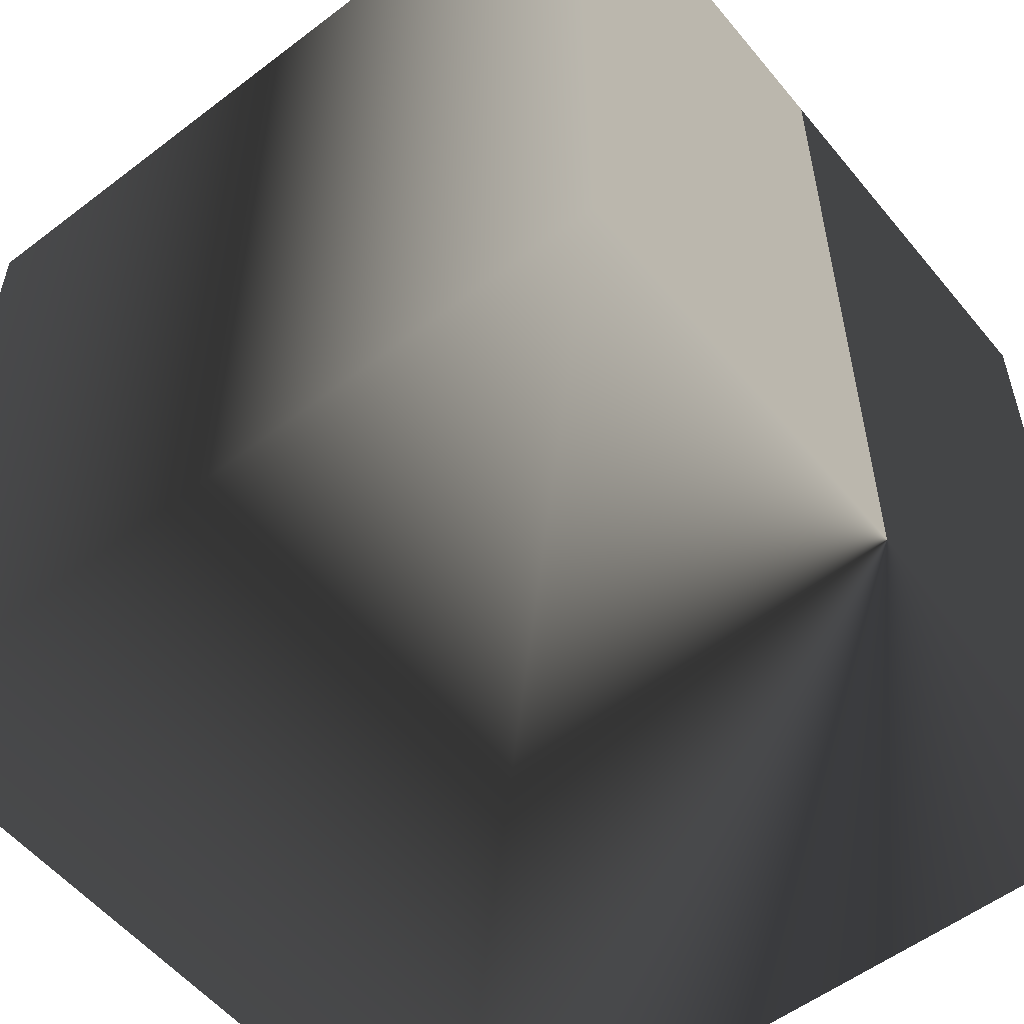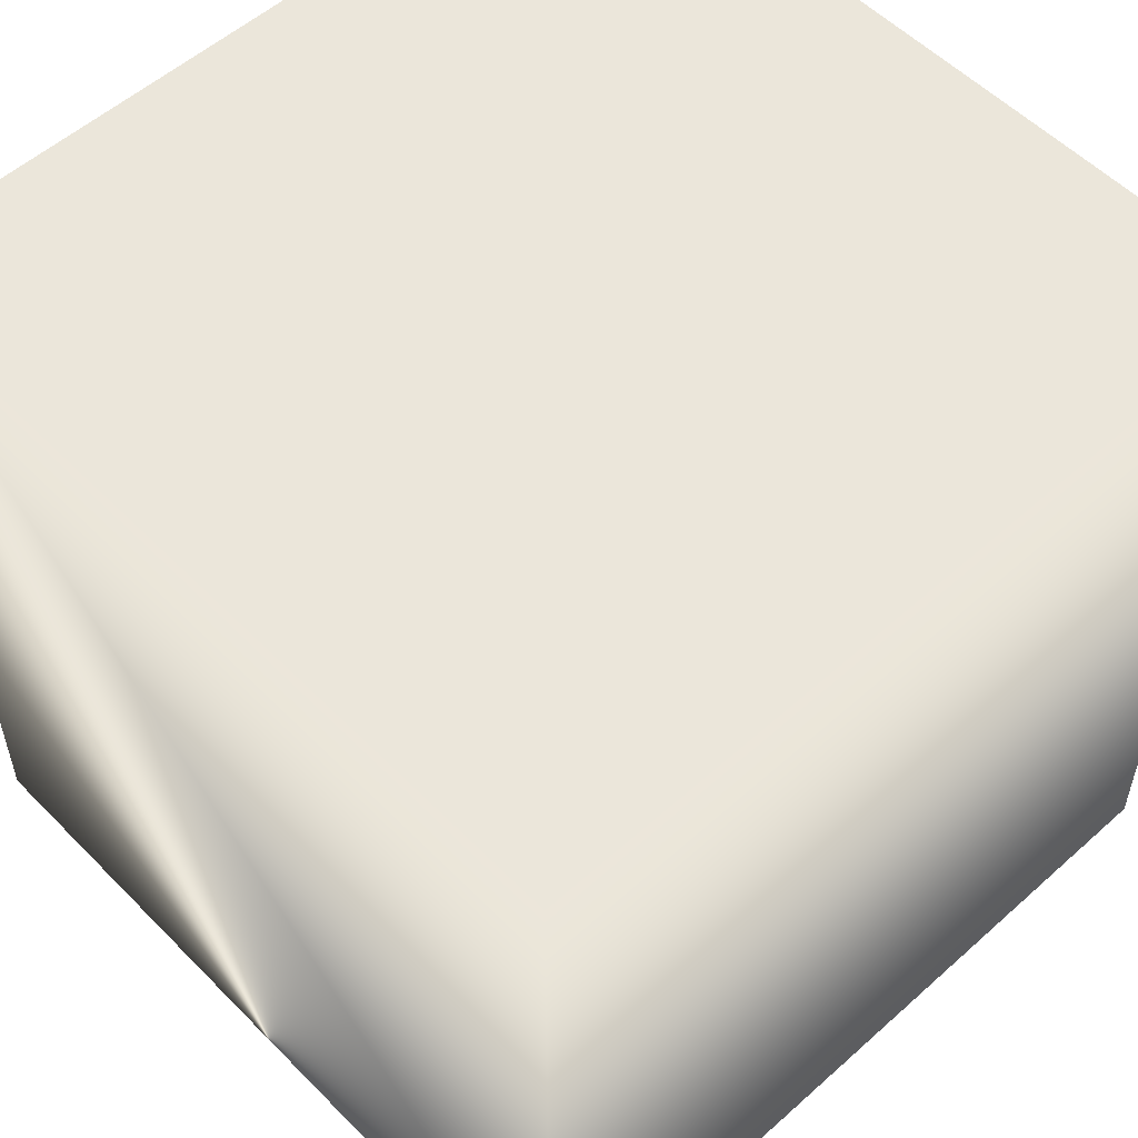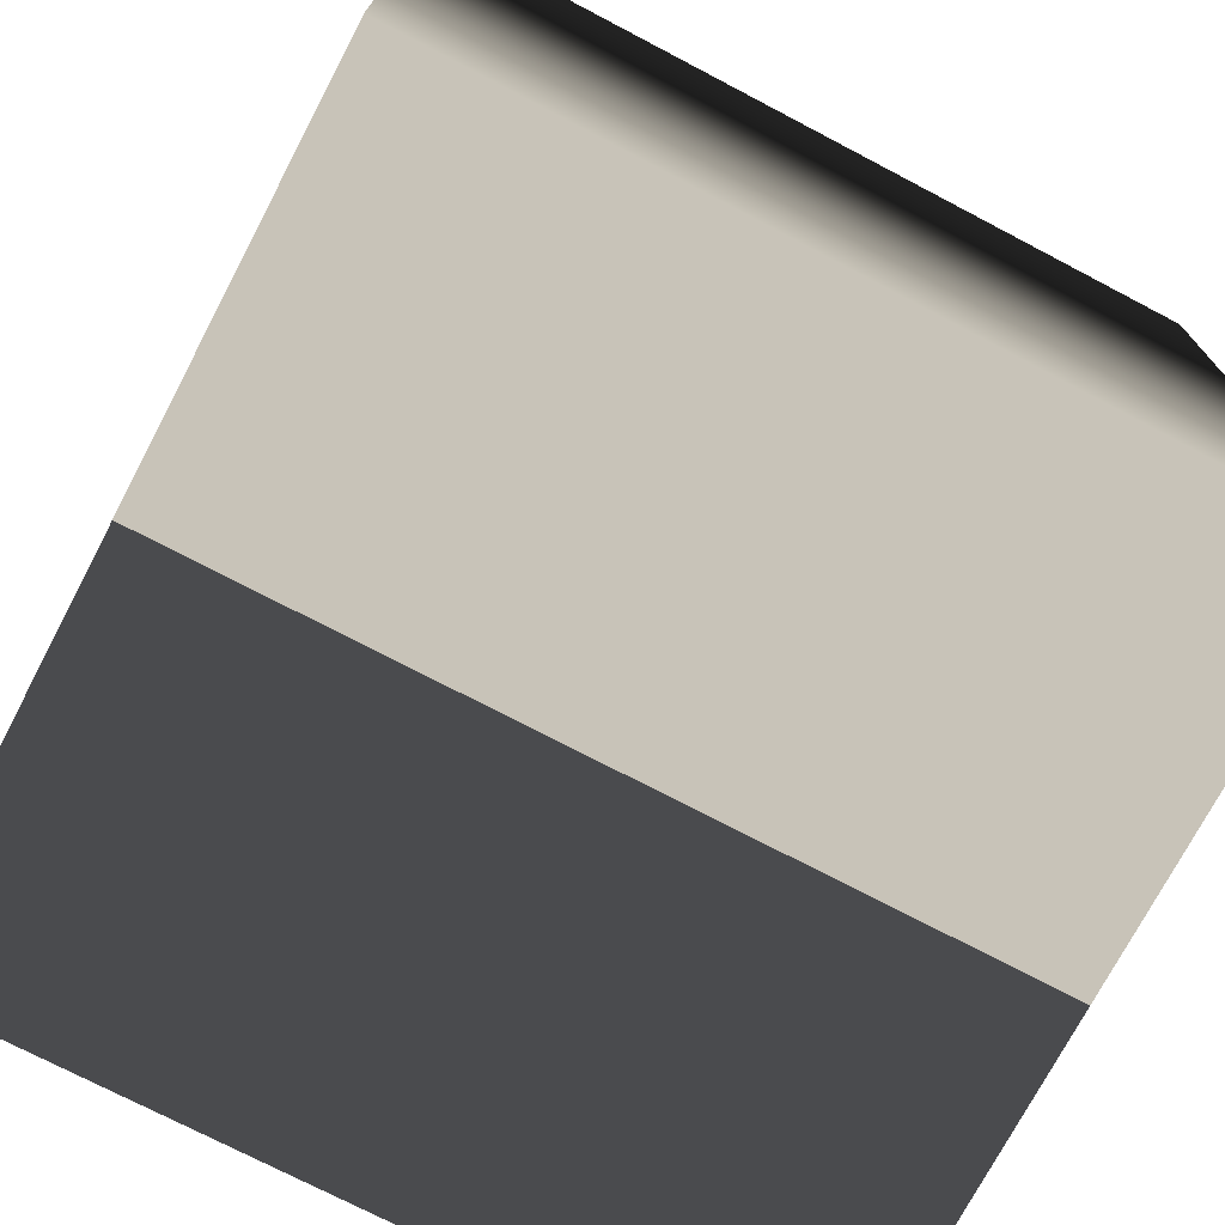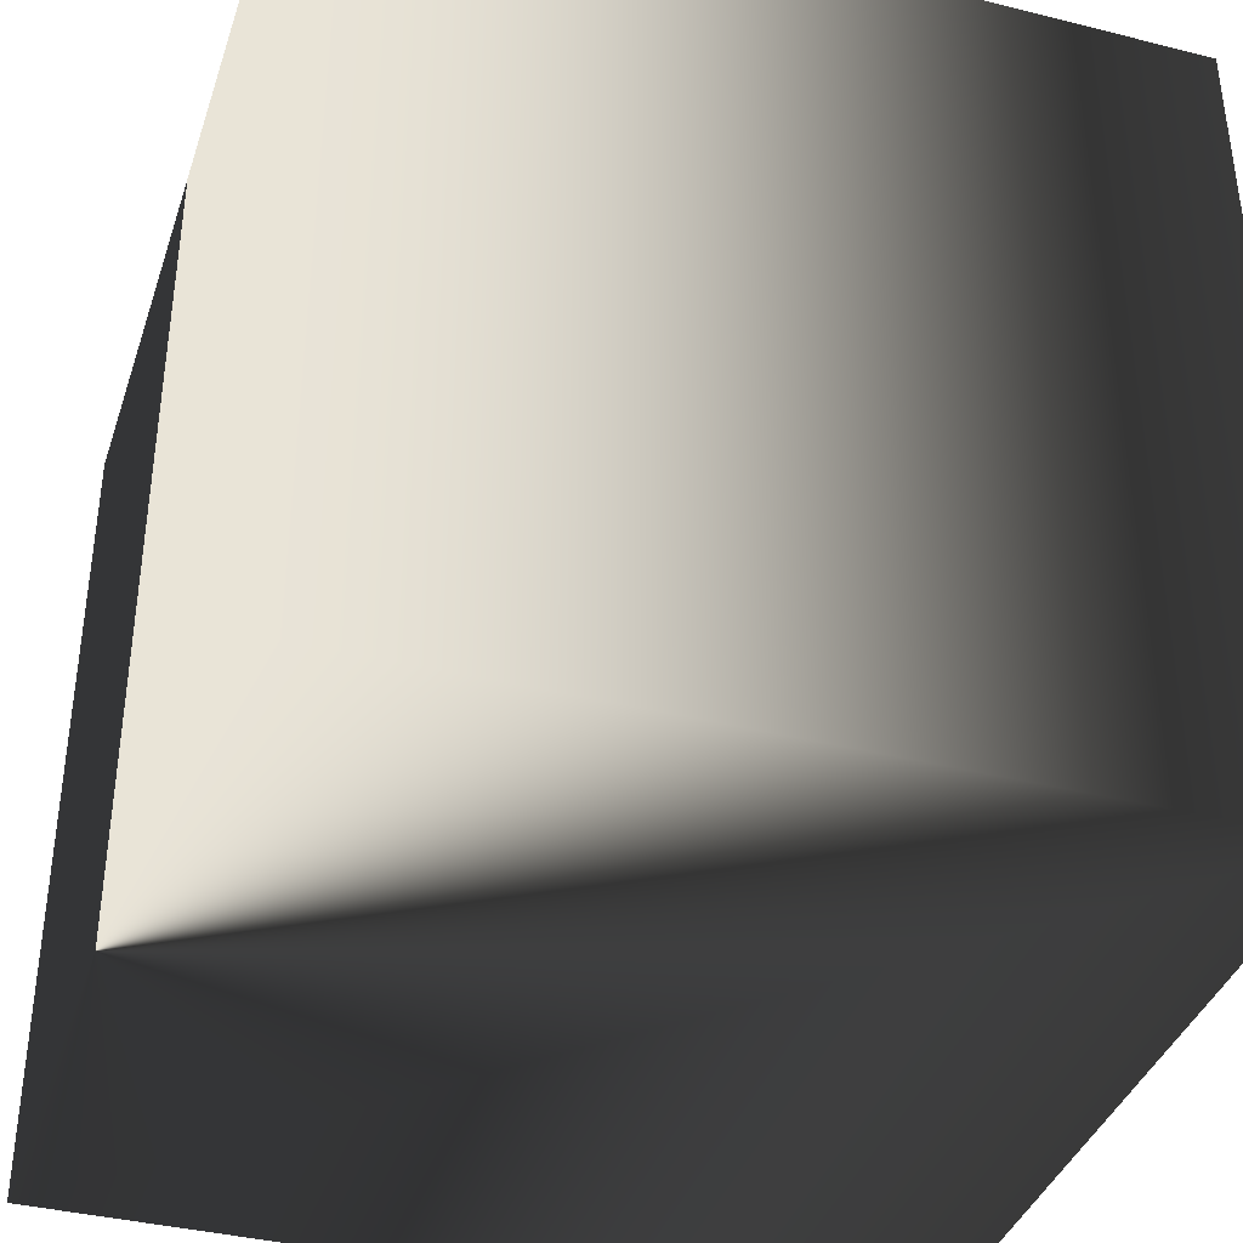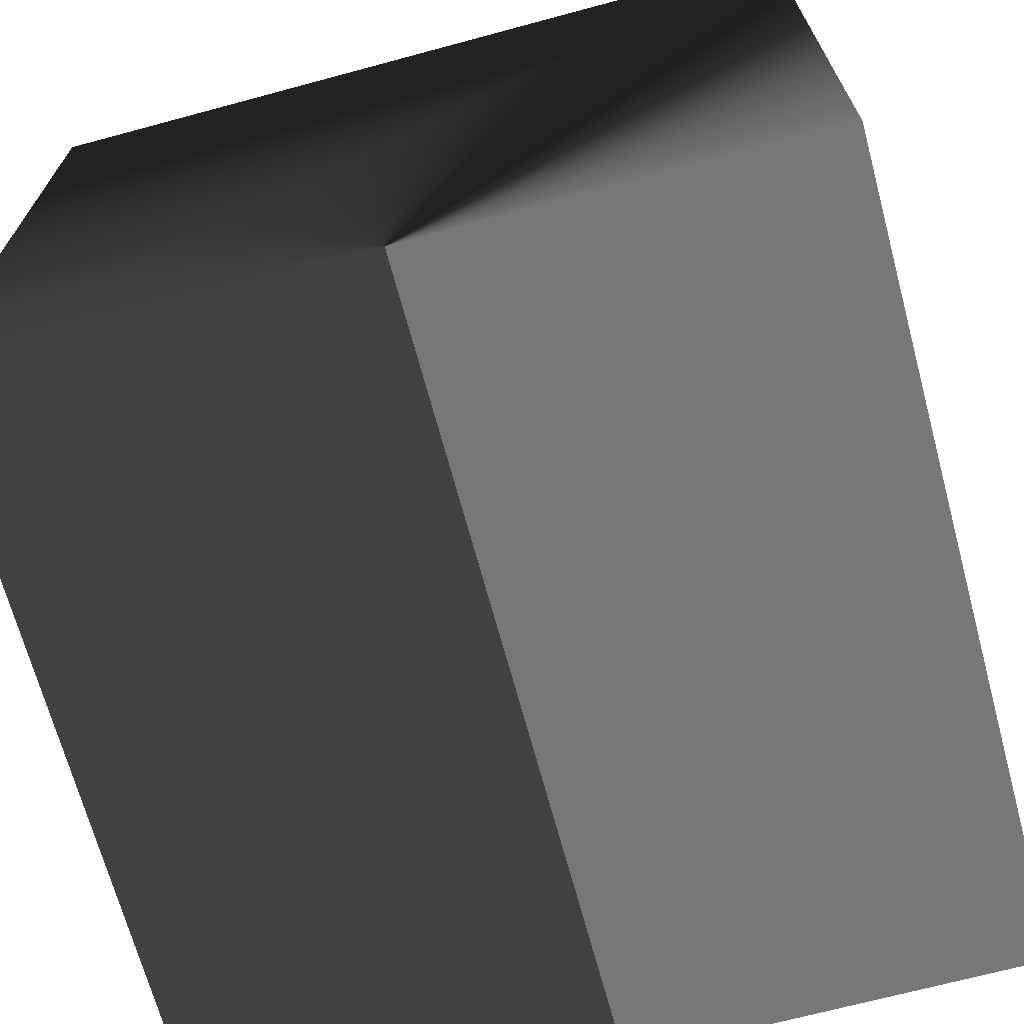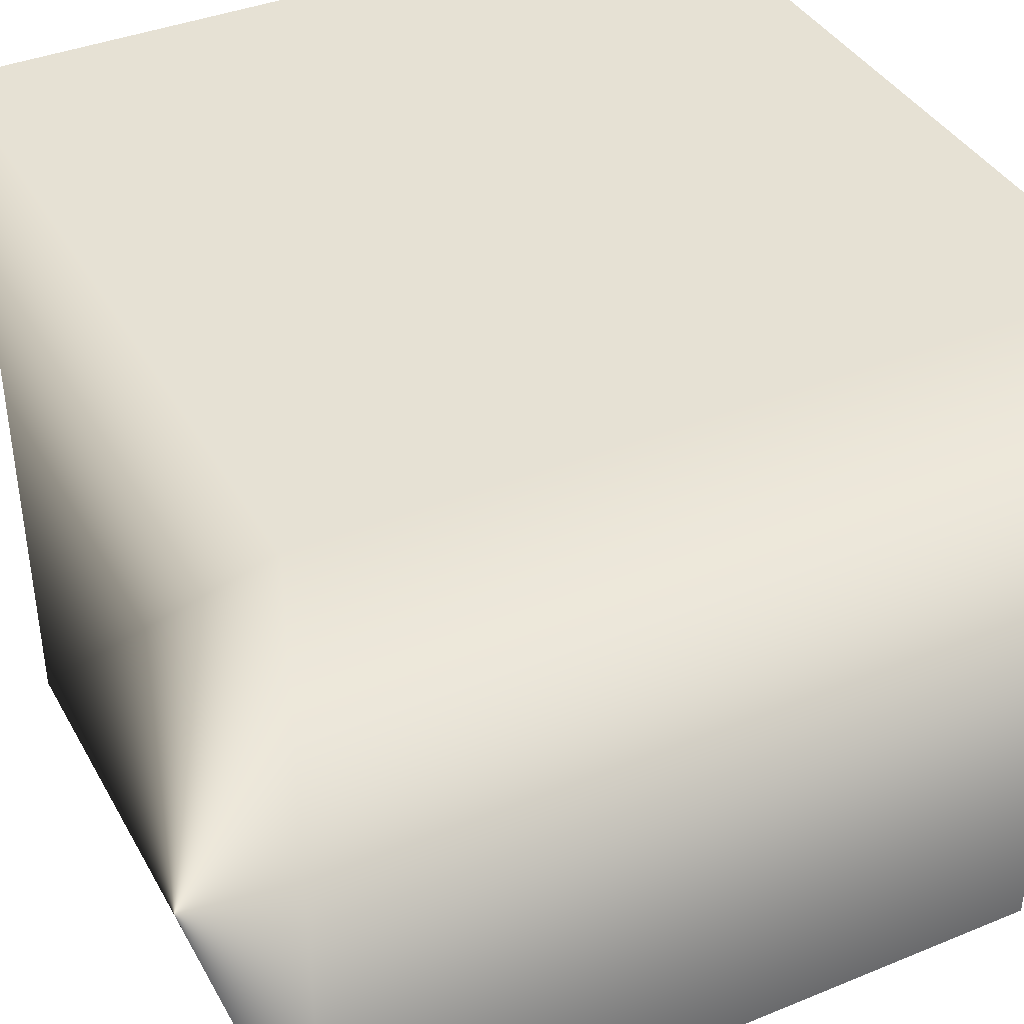
<metadata>
{"format":"obj","ext":"obj","renderer":"f3d","projection":"perspective","resolution":1024,"background":"white","views":[{"elev":-55.1,"azim":-51.2,"up":"+Z"},{"elev":54.8,"azim":-133.3,"up":"+Y"},{"elev":-73.6,"azim":-117.7,"up":"+Y"},{"elev":-38.3,"azim":72.4,"up":"+Z"},{"elev":-69.0,"azim":15.1,"up":"+Y"},{"elev":39.3,"azim":63.1,"up":"+Y"}]}
</metadata>
<code>
v 0.5 0.5 0.5
v 0.5 1.5 0.5
v 1.5 1.5 0.5
v 1.5 0.5 0.5
v 0.5 0.5 1.5
v 1.5 0.5 1.5
v 1.5 1.5 1.5
v 0.5 1.5 1.5
f 1 2 3 4
f 5 6 7 8
f 1 4 6 5
f 1 5 8 2
f 4 3 7 6
f 2 8 7 3

</code>
